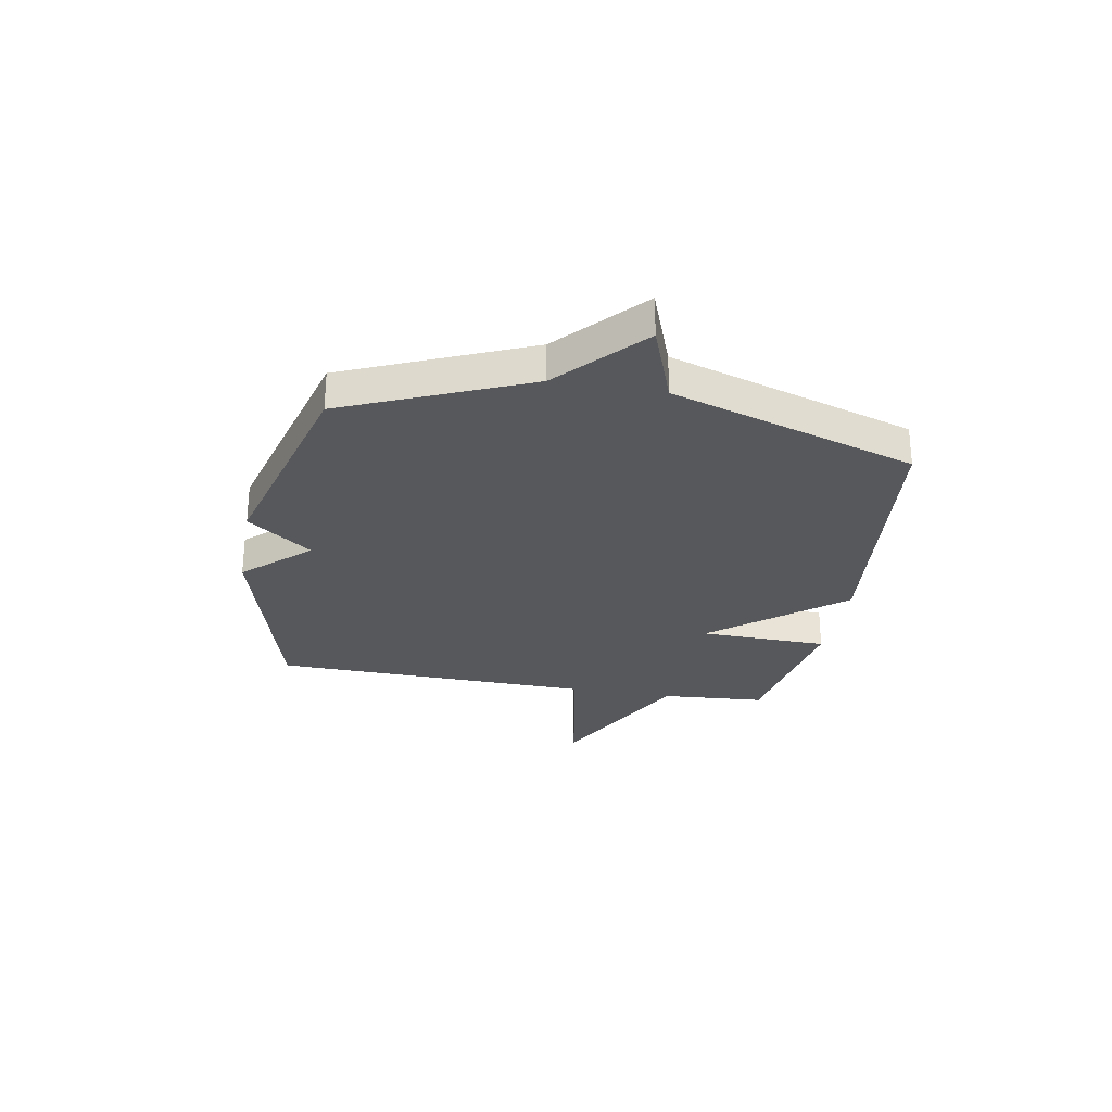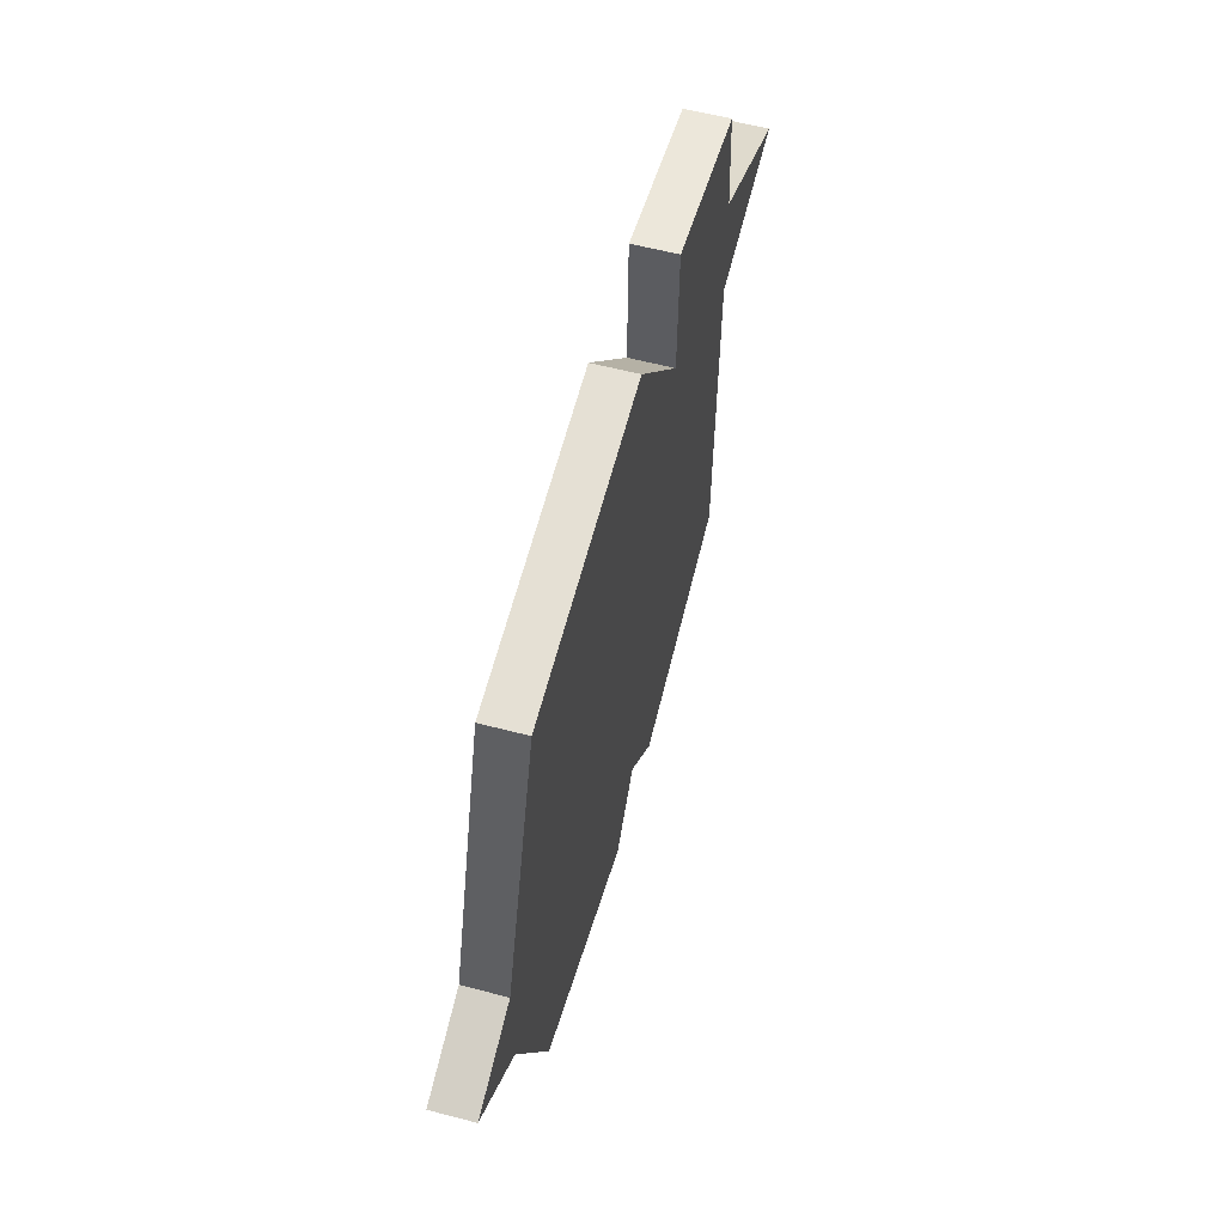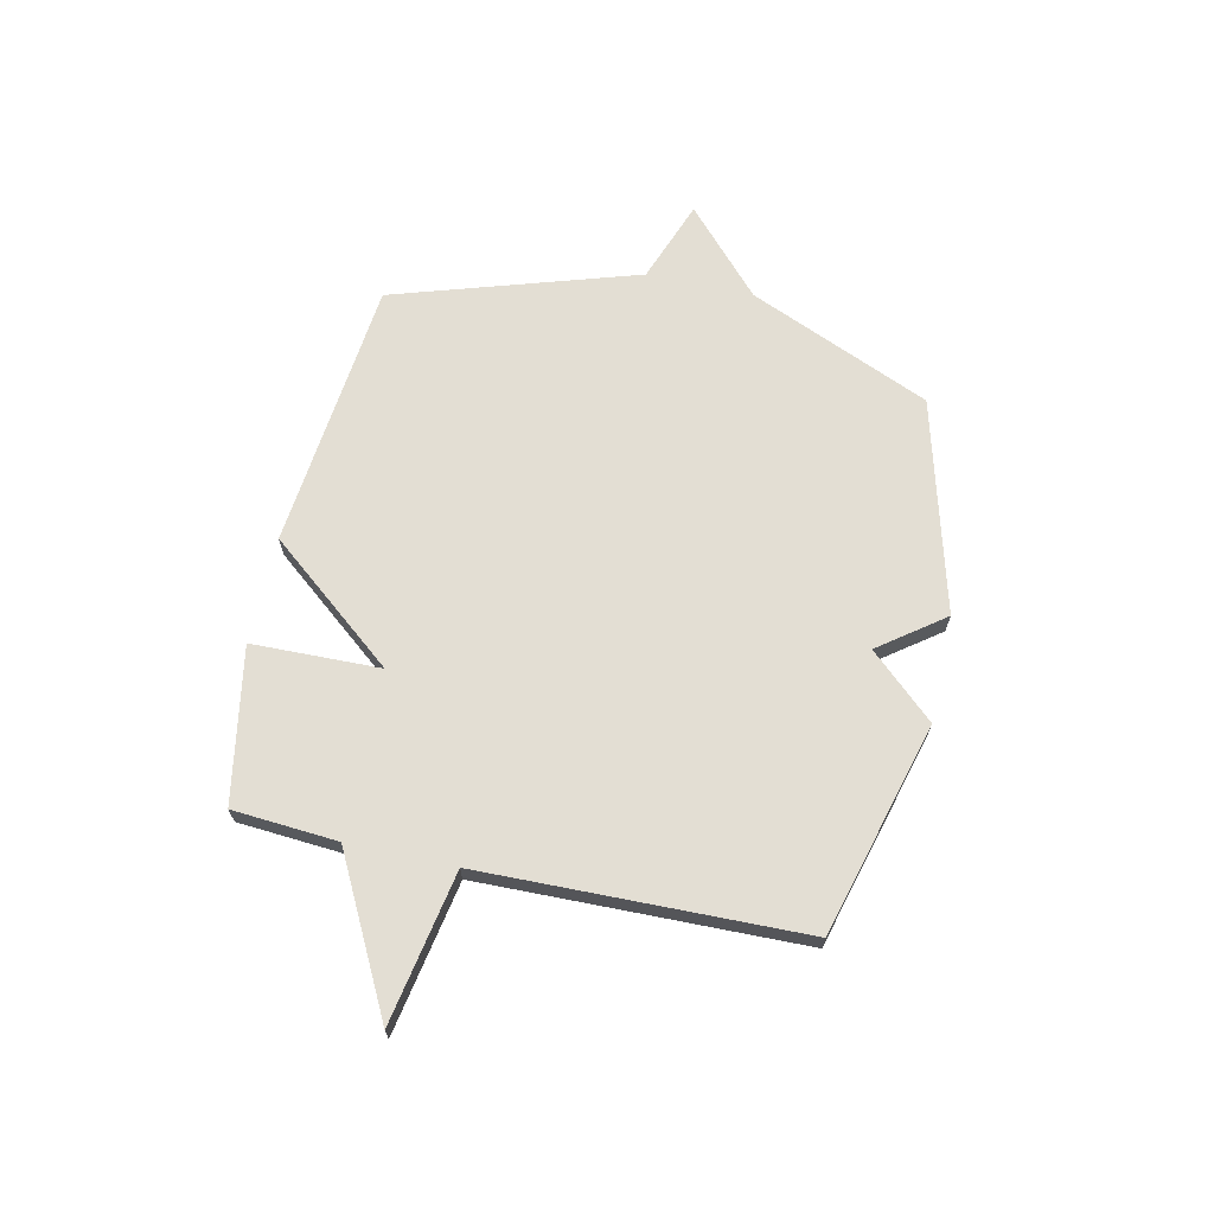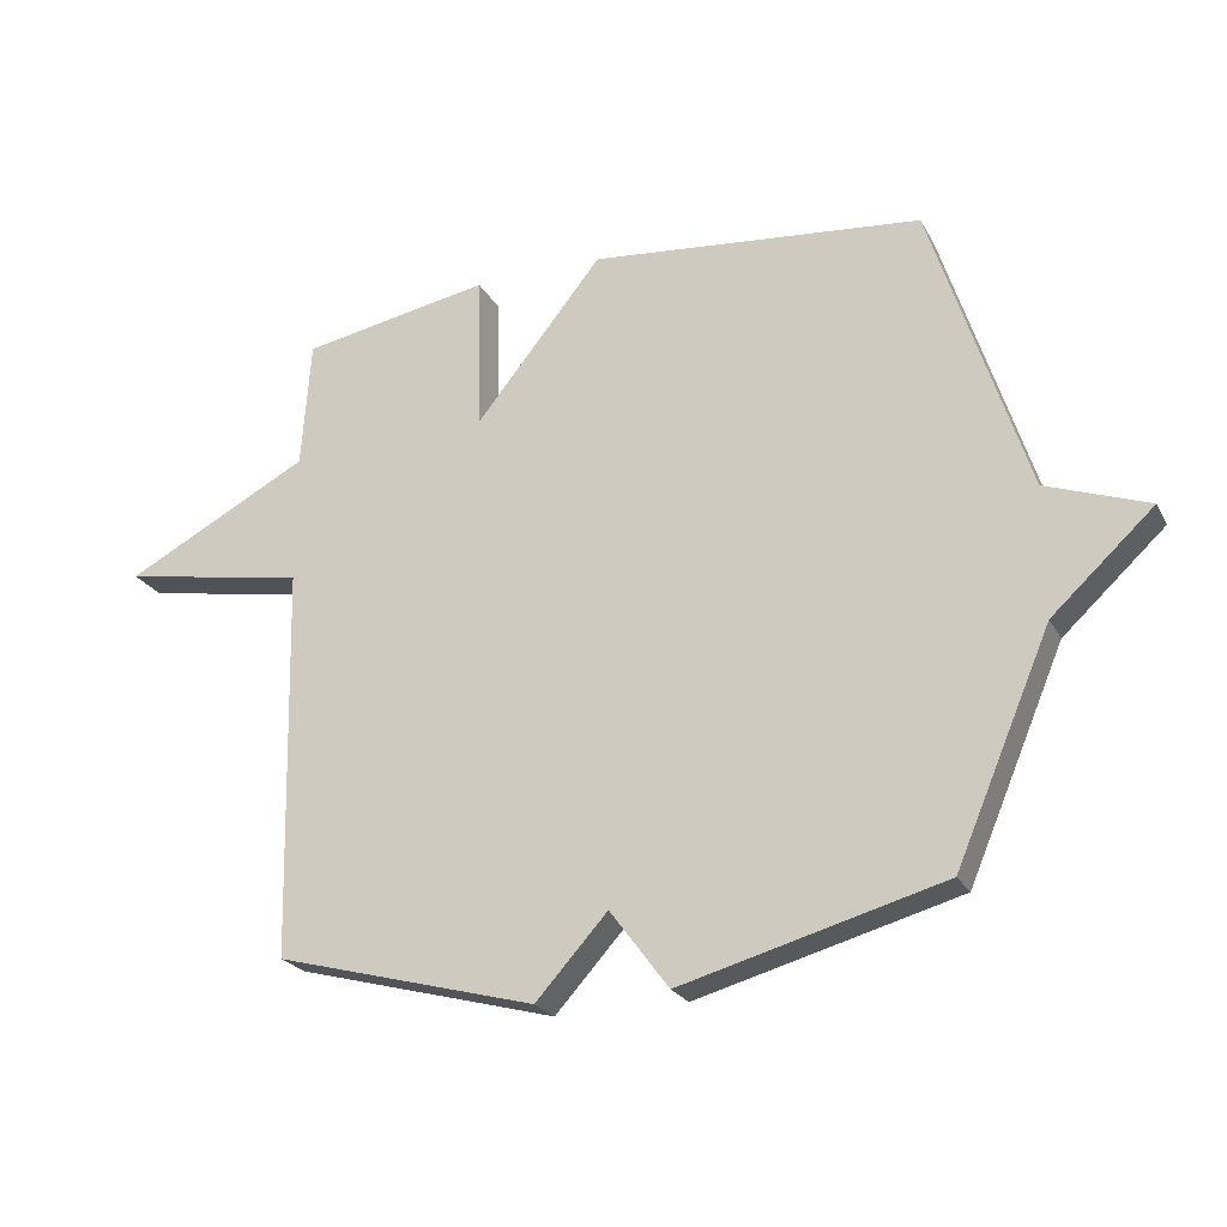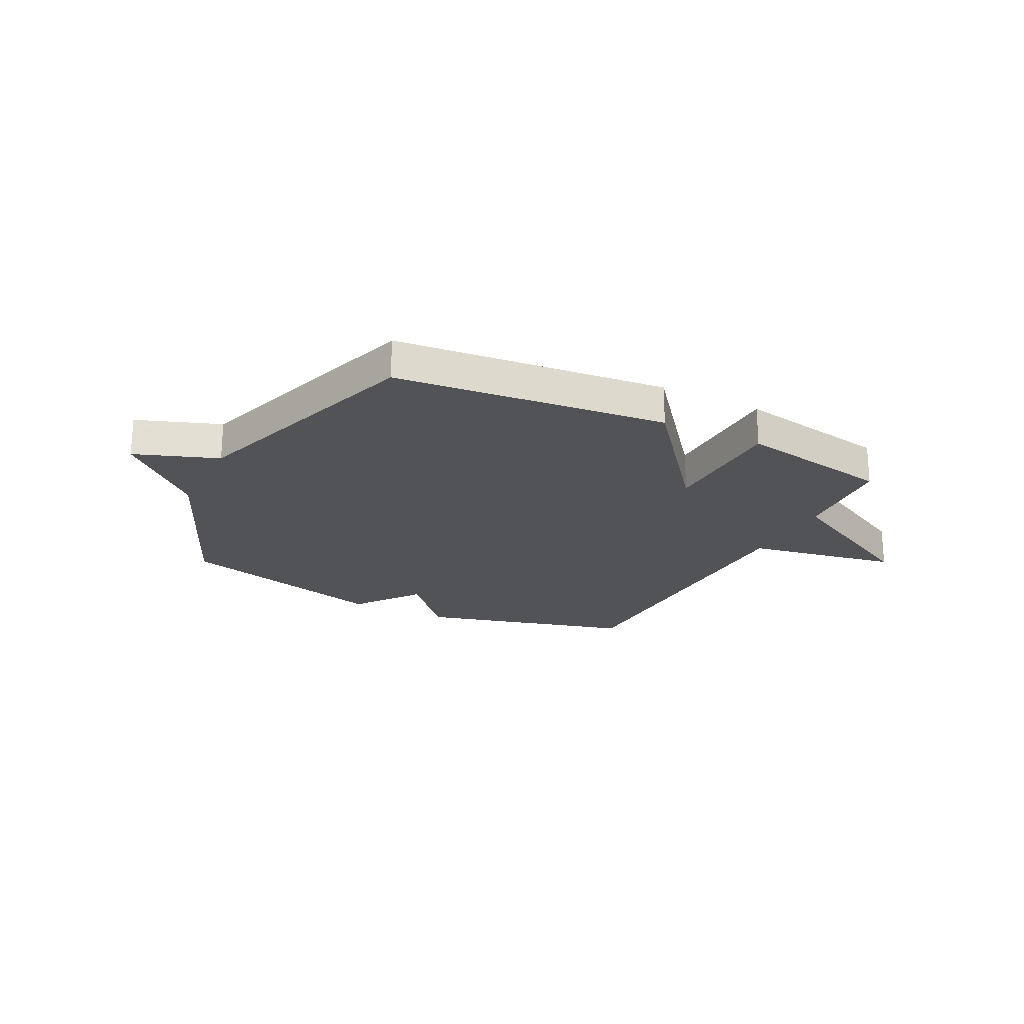
<metadata>
{"format":"obj","ext":"obj","renderer":"f3d","projection":"perspective","resolution":1024,"background":"white","views":[{"elev":-28.1,"azim":-100.1,"up":"+Y"},{"elev":58.9,"azim":-74.9,"up":"+Z"},{"elev":67.2,"azim":102.5,"up":"+Y"},{"elev":-23.6,"azim":-157.6,"up":"+Z"},{"elev":-22.0,"azim":-26.9,"up":"+Y"}]}
</metadata>
<code>
v -0.5 0.07 0.5
v 0.01 0.07 0.552
v 0.204 0.07 0.311
v 0.21 0.07 0.552
v 0.5 0.07 0.5
v 0.514 0.07 0.303
v 0.798 0.07 0.155
v 0.514 0.07 0.103
v 0.5 0.07 -0.5
v 0.101 0.07 -0.608
v -0.009 0.07 -0.487
v -0.099 0.07 -0.608
v -0.5 0.07 -0.5
v -0.646 0.07 -0.158
v -0.802 0.07 -0.015
v -0.646 0.07 0.042
v -0.5 0 0.5
v 0.01 0 0.552
v 0.204 0 0.311
v 0.21 0 0.552
v 0.5 0 0.5
v 0.514 0 0.303
v 0.798 0 0.155
v 0.514 0 0.103
v 0.5 0 -0.5
v 0.101 0 -0.608
v -0.009 0 -0.487
v -0.099 0 -0.608
v -0.5 0 -0.5
v -0.646 0 -0.158
v -0.802 0 -0.015
v -0.646 0 0.042
f 14 15 16
f 1 2 3
f 16 1 3
f 14 16 3
f 13 14 3
f 12 13 3
f 11 12 3
f 10 11 3
f 9 10 3
f 8 9 3
f 6 7 8 3
f 3 4 5 6
f 32 31 30
f 19 18 17
f 19 17 32
f 19 32 30
f 19 30 29
f 19 29 28
f 19 28 27
f 19 27 26
f 19 26 25
f 19 25 24
f 19 24 23 22
f 22 21 20 19
f 1 17 18 2
f 2 18 19 3
f 3 19 20 4
f 4 20 21 5
f 5 21 22 6
f 6 22 23 7
f 7 23 24 8
f 8 24 25 9
f 9 25 26 10
f 10 26 27 11
f 11 27 28 12
f 12 28 29 13
f 13 29 30 14
f 14 30 31 15
f 15 31 32 16
f 16 32 17 1

</code>
